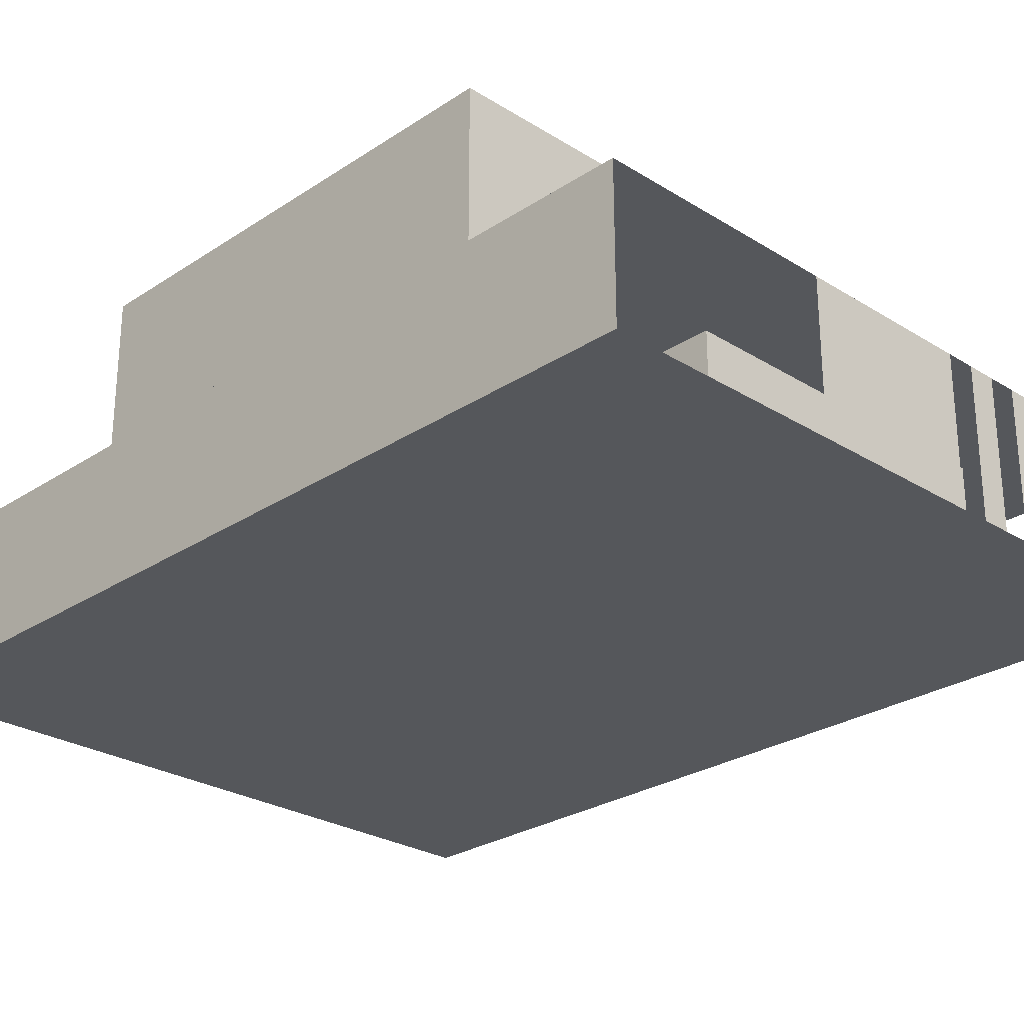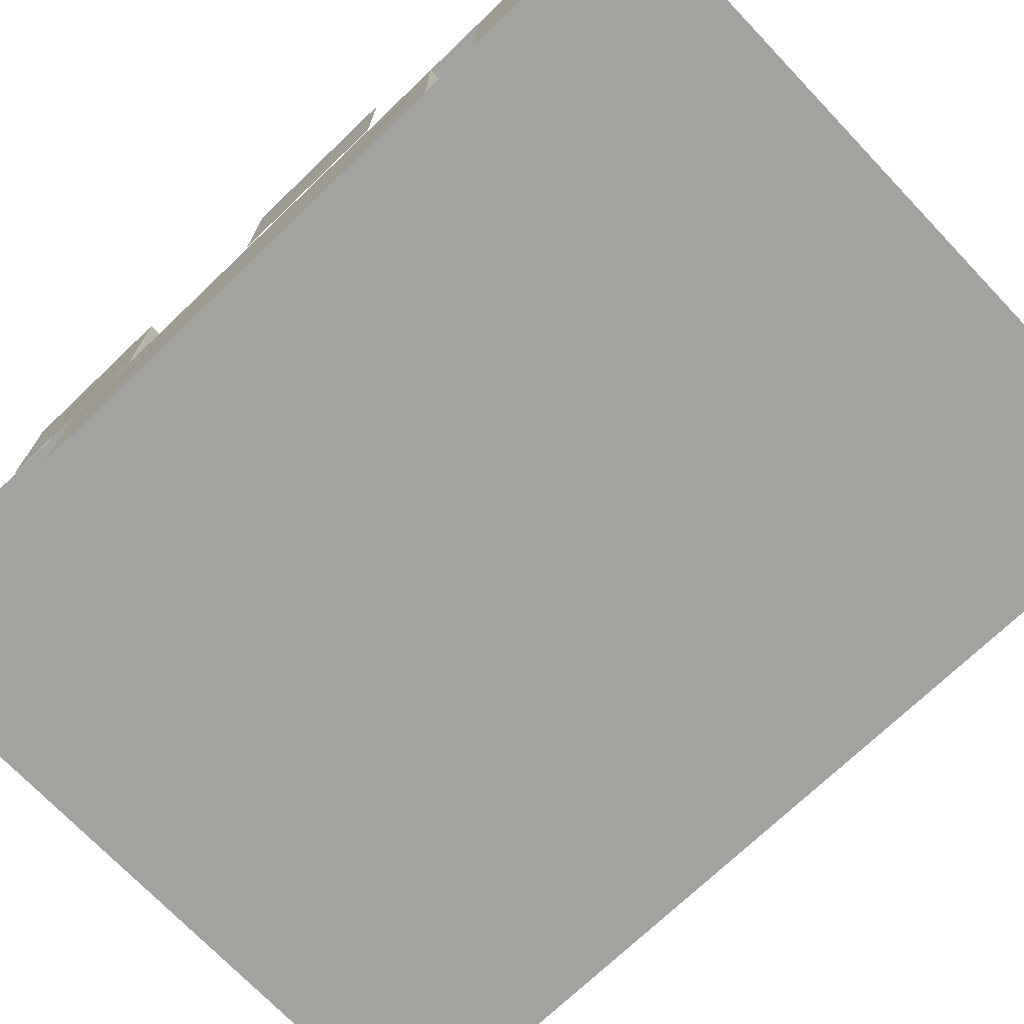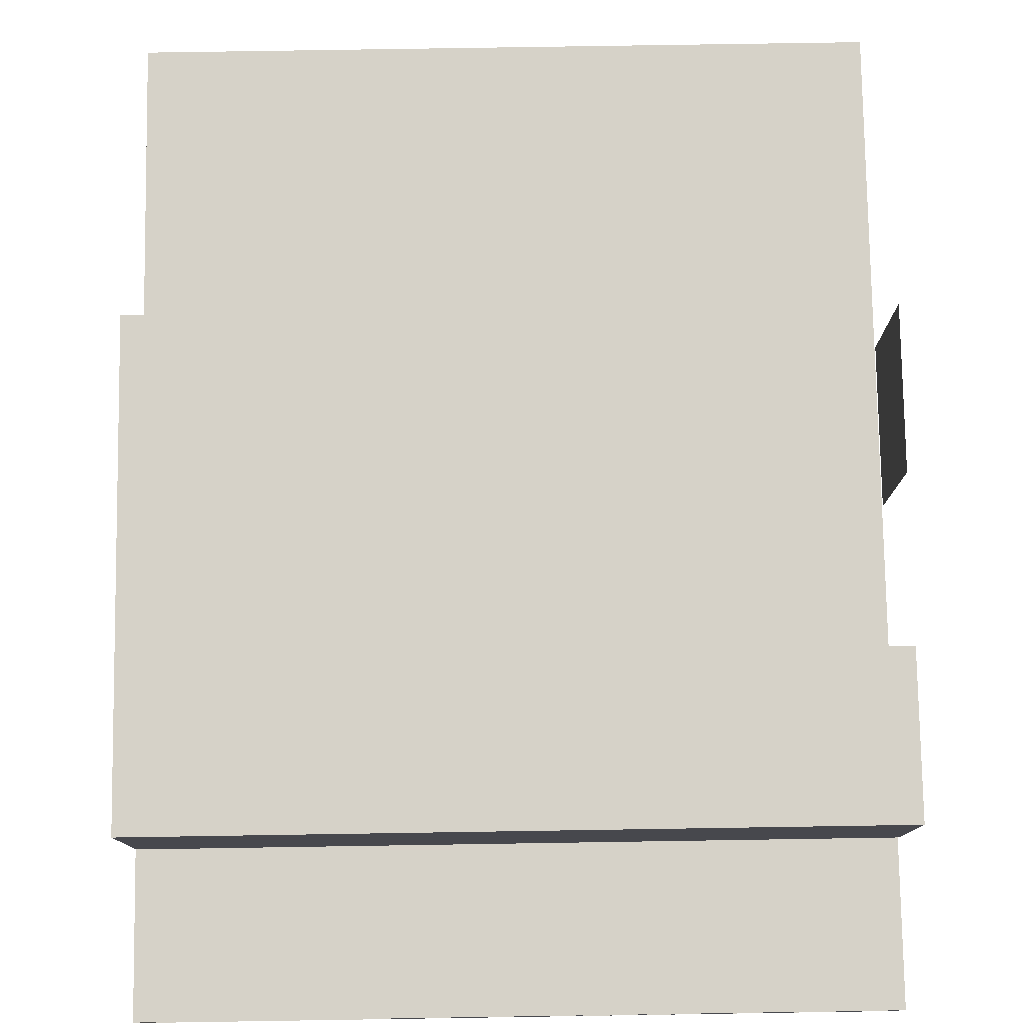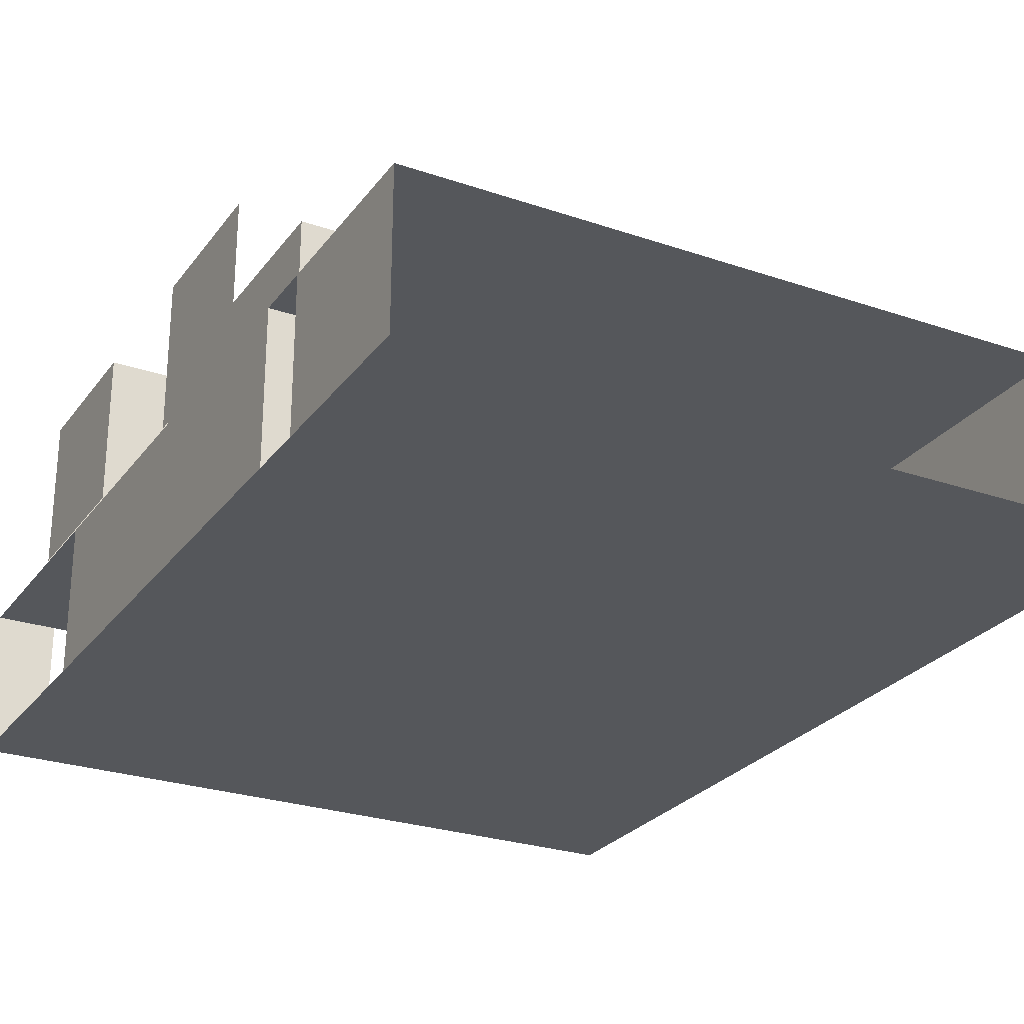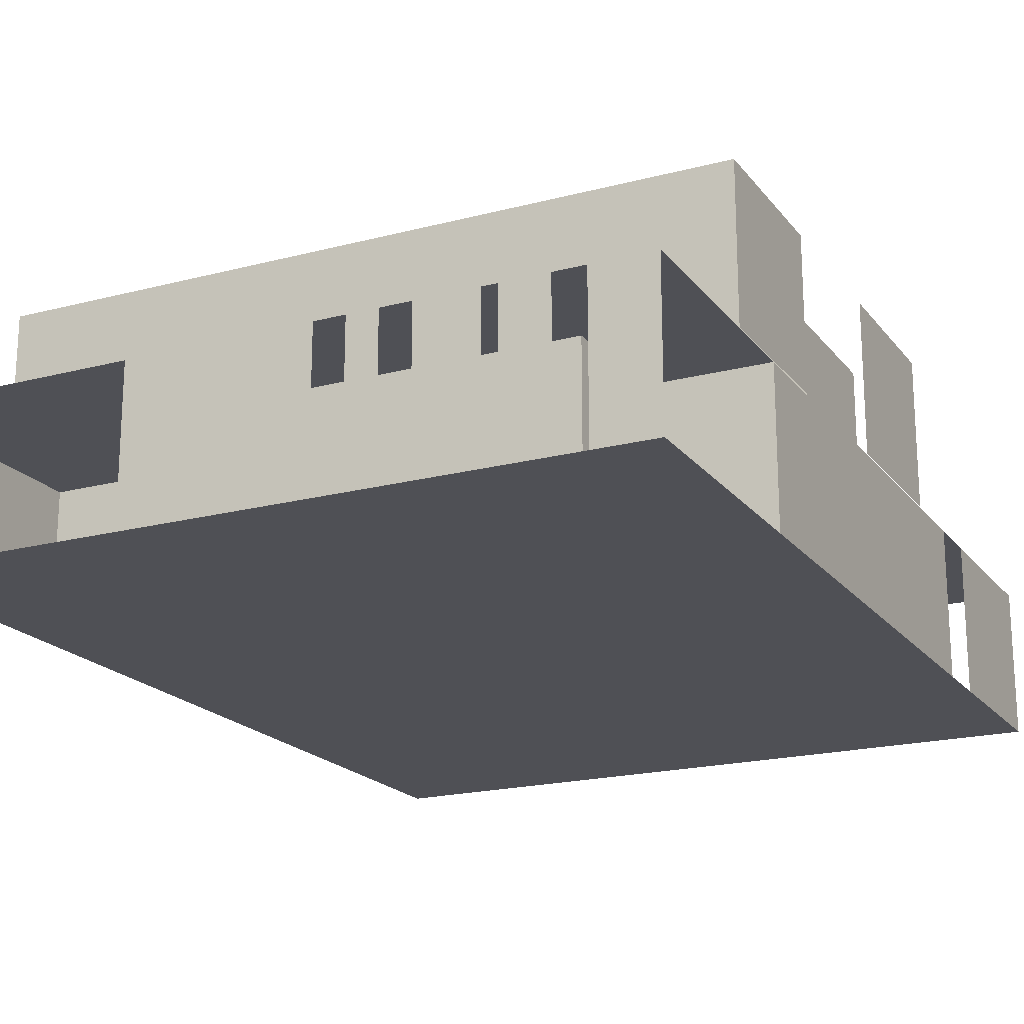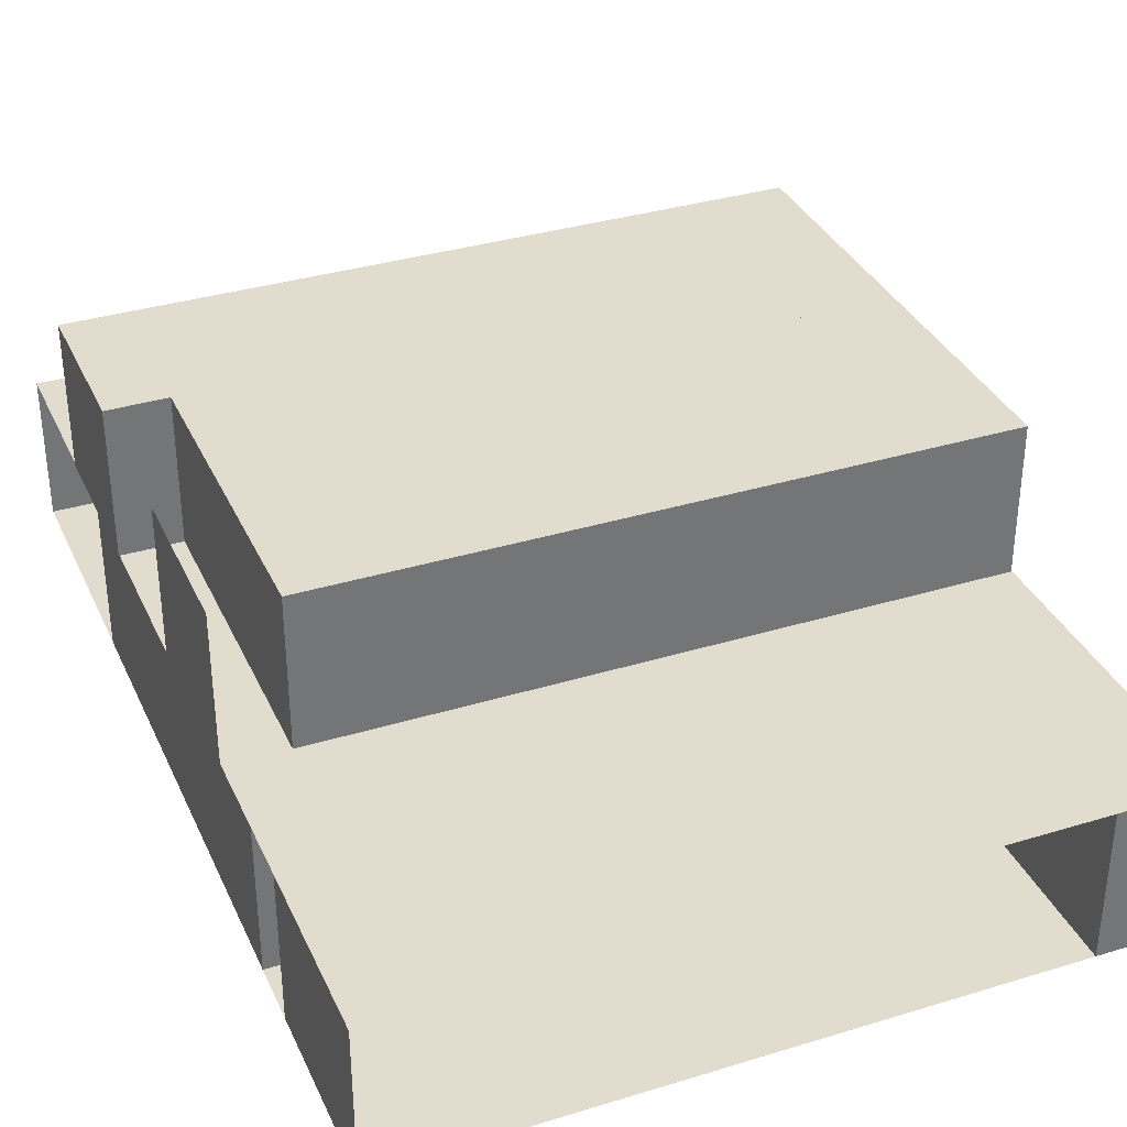
<metadata>
{"format":"obj","ext":"obj","renderer":"f3d","projection":"perspective","resolution":1024,"background":"white","views":[{"elev":-26.7,"azim":-44.2,"up":"+Y"},{"elev":-72.6,"azim":133.7,"up":"+Y"},{"elev":78.2,"azim":-0.9,"up":"+Y"},{"elev":-26.4,"azim":151.7,"up":"+Y"},{"elev":-19.4,"azim":26.2,"up":"+Y"},{"elev":34.7,"azim":157.8,"up":"+Y"}]}
</metadata>
<code>
o 1planta_Plano
v -1 0 3
v -1 0 -1
v 11 0 -1
v -1 0 -1
v -1 0 -1
v 3 0 3
v 11 0 3
v -1 0 11
v -1 0 15
v 11 0 11
v 3 0 11
v 3 0 15
v 11 0 15
v -1 0 3
v 11 0 -1
v -1 0 -1
v 3 0 3
v 11 0 3
v -1 0 11
v -1 0 15
v 11 0 11
v 3 0 11
v 3 0 15
v 11 0 15
v -1 2.5 3
v 11 2.5 -1
v -1 2.5 -1
v 11 2.5 3
v -1 2.5 11
v 11 2.5 11
v 3 2.5 11
v 3 2.5 15
v 11 2.5 15
v 4 0 15
v 5 0 15
v 6 0 15
v 7 0 15
v 8 0 15
v 9 0 15
v 10 0 15
v 4 0 15
v 5 0 15
v 6 0 15
v 7 0 15
v 8 0 15
v 9 0 15
v 10 0 15
v 4 2.5 15
v 5 2.5 15
v 6 2.5 15
v 7 2.5 15
v 8 2.5 15
v 9 2.5 15
v 10 2.5 15
v 6.5 0 15
v 6.5 0 15
v 6.5 2.5 15
v 7.5 0 15
v 7.5 0 15
v 7.5 2.5 15
v 9.5 0 15
v 9.5 0 15
v 9.5 2.5 15
v 8.25 0 15
v 8.5 0 15
v 8.75 0 15
v 8.25 0 15
v 8.5 0 15
v 8.75 0 15
v 8.25 2.5 15
v 8.5 2.5 15
v 8.75 2.5 15
v 11 0 13
v 11 0 13
v 3 0 13
v 3 0 13
v -1 0 13
v -1 0 13
v -1 2.5 13
v -1 2.5 11
v -1 2.5 15
v -1 2.5 13
v 11 0 2.005
v 11 0 2.005
v 11 2.5 2.005
v -1 0 3
v 0.51 0 -1
v 0.51 2.5 -1
v -1 0 3
v -1 0 3
v -1 2.5 3
v -1 0 -1
v 0.51 0 3
v 0.51 2.5 3
v -1 0 -1
v -1 2.5 3
f 10 22 21
f 1 19 14
f 40 24 47
f 77 20 78
f 6 14 17
f 7 21 18
f 78 29 19
f 21 28 18
f 22 30 21
f 8 78 19
f 24 54 47
f 19 25 14
f 46 63 53
f 44 57 56
f 12 41 23
f 34 42 41
f 35 43 42
f 55 44 56
f 58 45 59
f 66 46 69
f 61 47 62
f 36 56 43
f 64 68 67
f 37 59 44
f 38 67 45
f 39 62 46
f 65 69 68
f 49 48 42
f 70 52 67
f 78 80 19
f 78 81 20
f 84 26 15
f 16 90 89
f 88 2 87
f 16 91 27
f 27 86 2
f 87 94 88
f 10 11 22
f 1 8 19
f 40 13 24
f 77 9 20
f 6 1 14
f 7 10 21
f 78 79 29
f 21 30 28
f 22 31 30
f 8 77 78
f 24 33 54
f 19 29 25
f 72 69 46
f 46 62 63
f 53 72 46
f 44 51 57
f 12 34 41
f 34 35 42
f 35 36 43
f 55 37 44
f 58 38 45
f 66 39 46
f 61 40 47
f 36 55 56
f 64 65 68
f 37 58 59
f 38 64 67
f 39 61 62
f 65 66 69
f 32 23 41
f 42 43 50
f 32 41 48
f 41 42 48
f 50 49 42
f 60 59 45
f 67 68 71
f 60 45 52
f 45 67 52
f 71 70 67
f 78 82 80
f 78 82 81
f 84 85 26
f 16 5 90
f 88 27 2
f 16 89 91
f 27 96 86
f 87 93 94
l 2 4
l 4 5
l 75 76
l 73 74
l 3 83
l 83 84
o 1planta.001_Plano.010
v 3 0 13
v 3 2.5 13
v 9 0 13
v 9 2.5 13
f 97 100 98
f 97 99 100
o 1planta.002_Plano.011
v 9 0 11
v 9 0 13
v 9 2.5 11
v 9 2.5 13
f 101 104 102
f 101 103 104
o 1planta.003_Plano.012
v -1 0 11
v 3 0 11
v -1 2.5 11
v 3 2.5 11
f 106 107 105
f 106 108 107
o 1planta.004_Plano.013
v 3 0 11
v 3 0 13
v 3 2.5 11
v 3 2.5 13
f 110 111 109
f 110 112 111
o 1plantaPiso_Plano.015
v 11 0 -1
v 11 0 15
v -1 0 -1
v -1 0 15
v 11 0 -1
f 115 114 117
f 115 116 114
f 117 113 115
o 1plantaTecho_Plano.017
v 11 2.5 -1
v 11 2.5 15
v -1 2.5 -1
v -1 2.5 15
v 11 2.5 -1
f 120 119 122
f 120 121 119
f 122 118 120
o 1planta.005_Plano.002
v 11 0 3
v 11 2.5 3
v 7 0 3
v 7 2.5 3
f 125 124 126
f 125 123 124
o 1planta.006_Plano.018
v 3 0 3
v 3 2.5 3
v 7 0 3
v 7 2.5 3
f 127 130 128
f 127 129 130
o 1planta.007_Plano.019
v 3 0 3
v 3 0 3
v 3 2.5 3
v 0.51 0 3
v 0.51 2.5 3
f 133 135 134
f 134 131 132
f 132 133 134
o 2planta_Plano.001
v 11.01 2.5 4.332
v -0.9852 2.5 12.33
v 11.01 5 12.33
v 11.01 2.5 12.33
v -0.9852 2.5 9
v -0.9852 2.5 4.332
v -0.9852 5 12.33
v 11.01 5 4.332
v -0.9852 5 4.332
v -0.9852 2.5 4.332
v 11.01 2.5 4.332
v 11.01 5 4.332
v -0.9852 5 4.332
v -0.9852 2.5 7
v 11.01 2.5 7
v 11.01 5 7
v -0.9852 5 7
v -0.9852 2.5 9.666
v 11.01 2.5 9.666
v 11.01 5 9.666
v -0.9852 5 9.666
v 10.01 2.5 12.33
v 10.01 5 12.33
v 10.01 2.5 9.666
v 10.01 5 9.666
v -0.9852 2.5 8.333
v -0.9852 5 9
v -0.9852 5 8.333
v 10.01 2.5 8.333
v 10.01 5 8.333
v 4.512 5 8.333
v 6.523 5 8.333
f 139 158 157
f 145 144 141
f 147 136 143
f 152 145 149
f 150 147 151
f 163 149 161
f 142 153 137
f 139 155 138
f 156 140 153
f 160 154 159
f 162 161 140
f 161 163 166
f 139 138 158
f 145 148 144
f 147 146 136
f 152 148 145
f 150 146 147
f 163 152 149
f 142 156 153
f 139 154 155
f 156 162 140
f 160 155 154
f 162 163 161
f 166 167 164
f 167 165 164
f 166 164 161
o 2plantatecho_Plano.016
v 11.01 5 12.33
v 10.01 5 9
v -0.9852 5 12.33
v -0.9852 5 4.332
v -0.9852 5 4.332
v -0.9852 5 7
v 11.01 5 9.666
v -0.9852 5 9.666
v 10.01 5 4.332
v 10.01 5 12.33
v 10.01 5 4.332
v 10.01 5 7
v 10.01 5 9.666
v 4.512 5 4.332
v 4.512 5 12.33
v 4.512 5 4.332
v 4.512 5 7
v 4.512 5 9.666
v 6.523 5 4.332
v 6.523 5 12.33
v 6.523 5 4.332
v 6.523 5 7
v 6.523 5 9.666
v -0.9852 5 9
v -0.9852 5 8.333
v 10.01 5 8.333
v 4.512 5 8.333
v 6.523 5 8.333
v 4.512 5 9
v 6.523 5 9
f 180 197 190
f 185 191 175
f 168 180 177
f 177 190 187
f 190 196 185
f 195 179 189
f 189 178 188
f 188 176 186
f 172 181 171
f 184 172 173
f 194 173 192
f 182 175 170
f 183 186 181
f 184 188 183
f 194 189 184
f 187 185 182
f 197 194 196
f 196 192 191
f 169 195 197
f 180 169 197
f 185 196 191
f 168 174 180
f 177 180 190
f 190 197 196
f 195 193 179
f 189 179 178
f 188 178 176
f 172 183 181
f 184 183 172
f 194 184 173
f 182 185 175
f 183 188 186
f 184 189 188
f 194 195 189
f 187 190 185
f 197 195 194
f 196 194 192
f 169 193 195
o 2plantatextura_Plano.014
v 10.01 5 9
v 10.01 2.5 4.332
v 10.01 5 4.332
v 10.01 2.5 4.332
v 10.01 5 4.332
v 10.01 5 7
v 10.01 2.5 7
v 10.01 2.5 9
v 10.01 2.5 8.333
v 10.01 5 8.333
f 199 200 203
f 198 205 206
f 204 201 199
f 198 206 207
f 206 204 207
f 203 207 204
f 203 204 199
f 200 202 203
o Plano.003
v -0.9852 2.5 12.33
v -0.9852 5 12.33
v 4.512 5 12.33
v 4.512 2.5 12.33
f 208 210 209
f 208 211 210
o Plano.004
v 4.512 5 12.33
v 4.512 2.5 12.33
v 6.523 2.5 12.33
v 6.523 5 12.33
f 213 215 212
f 213 214 215
o Plano.005
v 10.01 2.5 12.33
v 10.01 5 12.33
v 6.523 2.5 12.33
v 6.523 5 12.33
f 216 219 218
f 216 217 219
o Plano.006
v 10.01 2.5 4.332
v 10.01 5 4.332
v 6.523 2.5 4.332
v 6.523 5 4.332
f 223 220 222
f 223 221 220
o Plano.007
v 4.512 5 4.332
v 4.512 2.5 4.332
v 6.523 2.5 4.332
v 6.523 5 4.332
f 224 226 225
f 224 227 226
o Plano.008
v -0.9852 2.5 4.332
v -0.9852 5 4.332
v 4.512 5 4.332
v 4.512 2.5 4.332
f 228 230 231
f 228 229 230
o Plano.009
v 10.01 5 9
v 10.01 2.5 9.666
v 10.01 5 9.666
v 10.01 2.5 9
f 235 234 233
f 235 232 234

</code>
